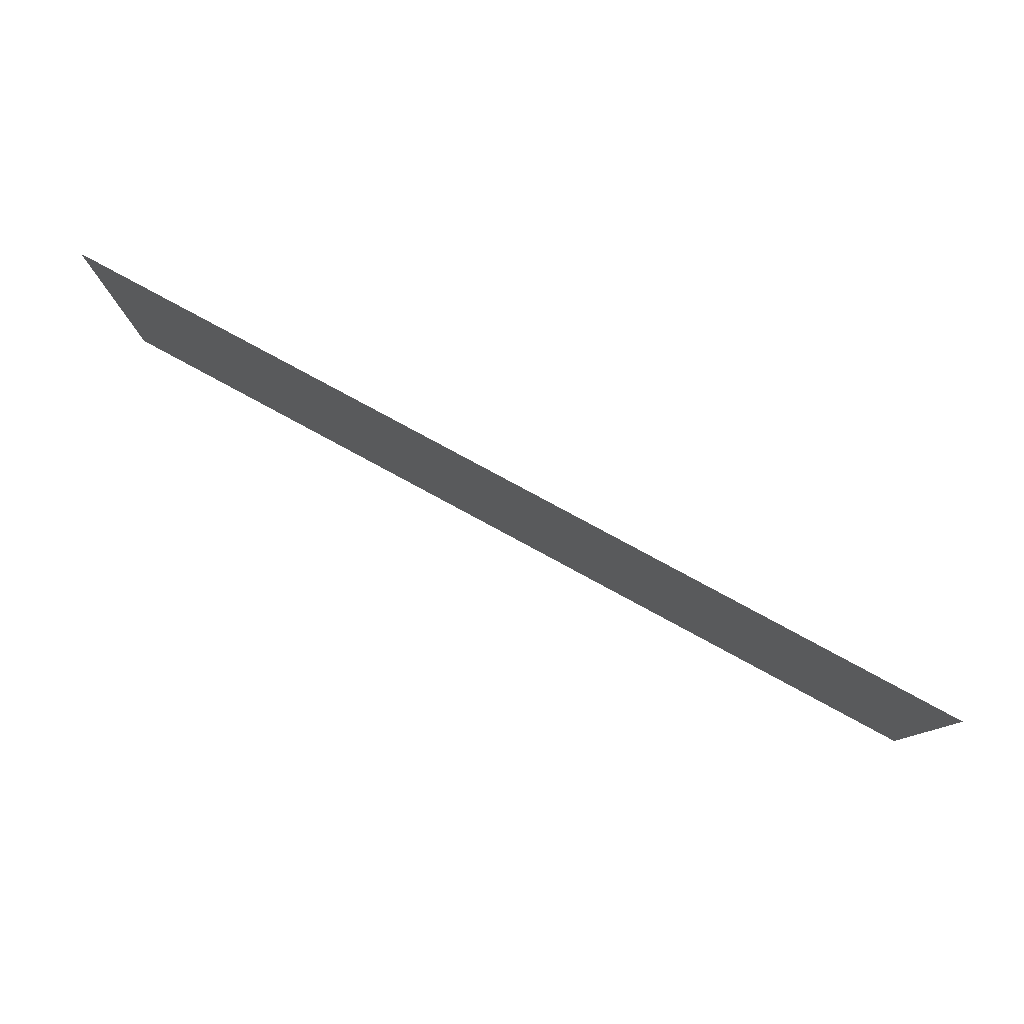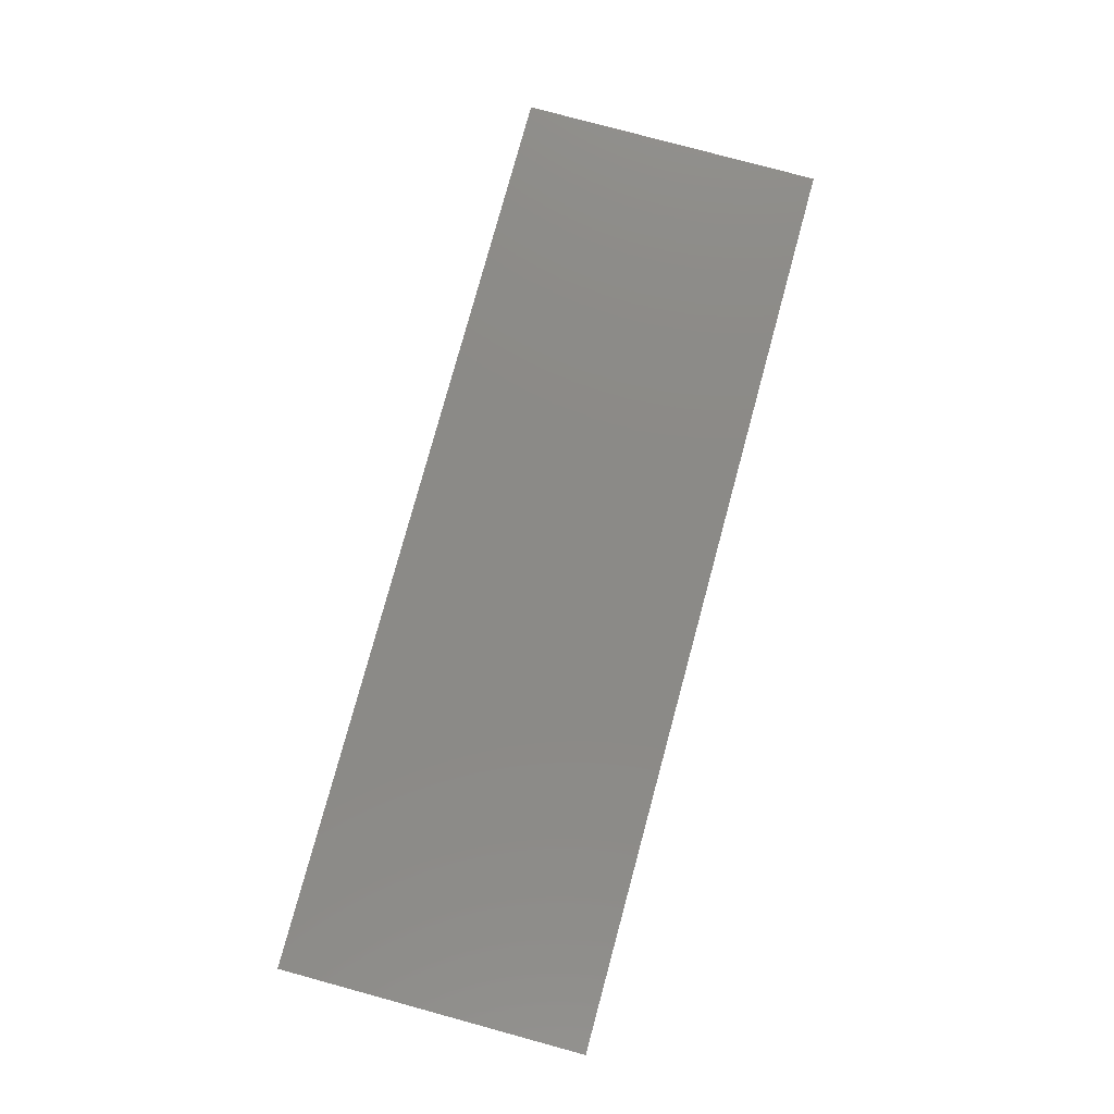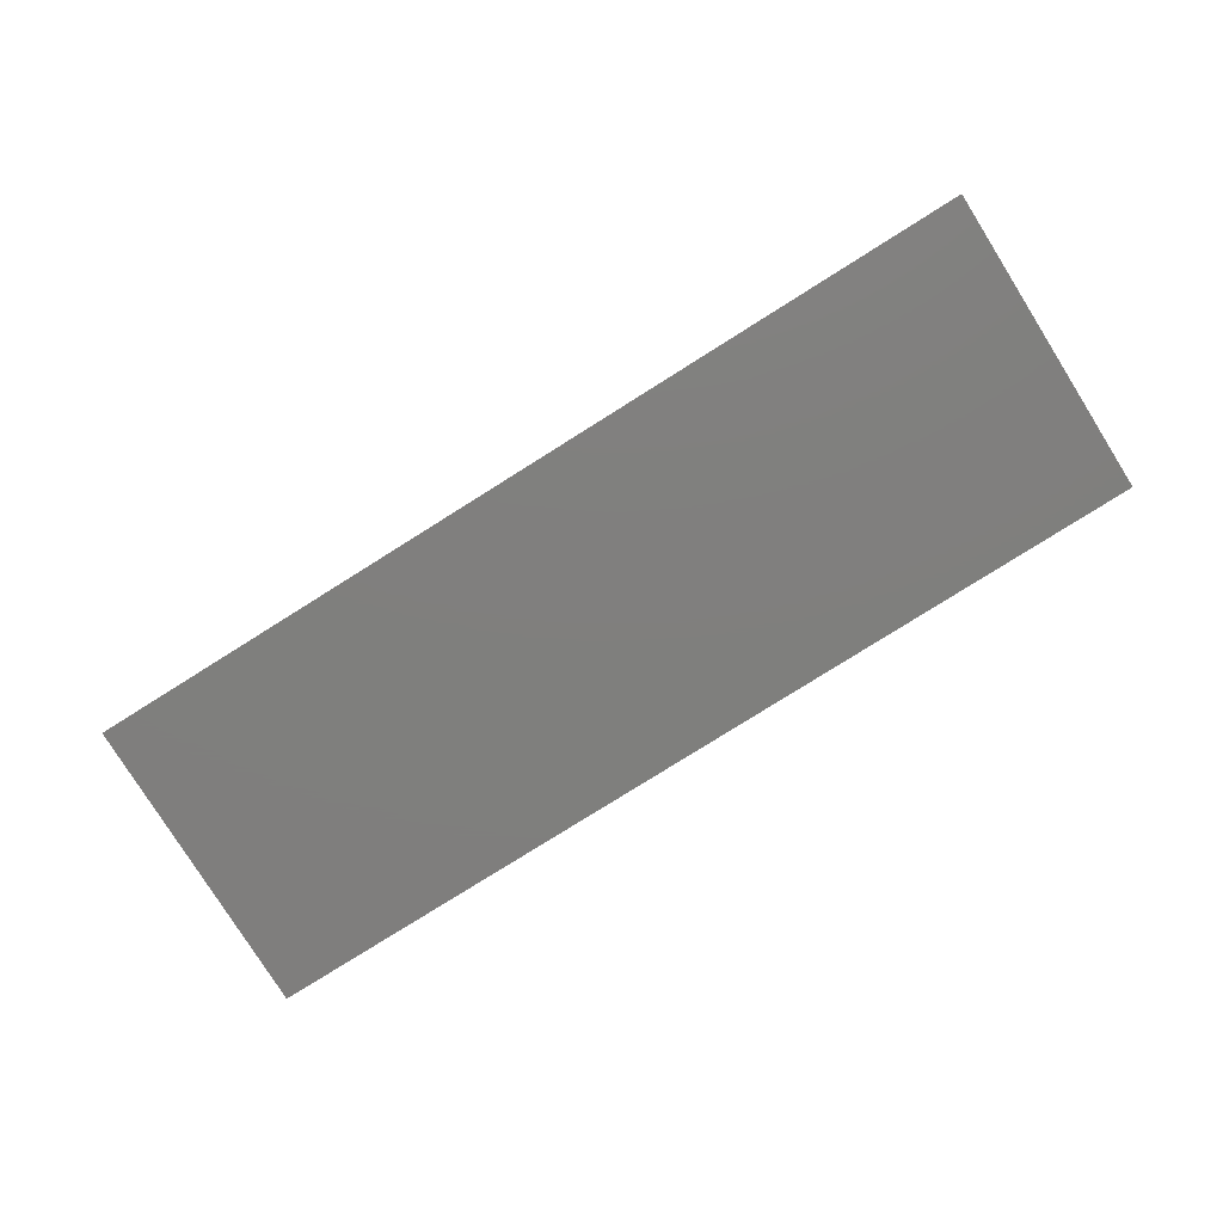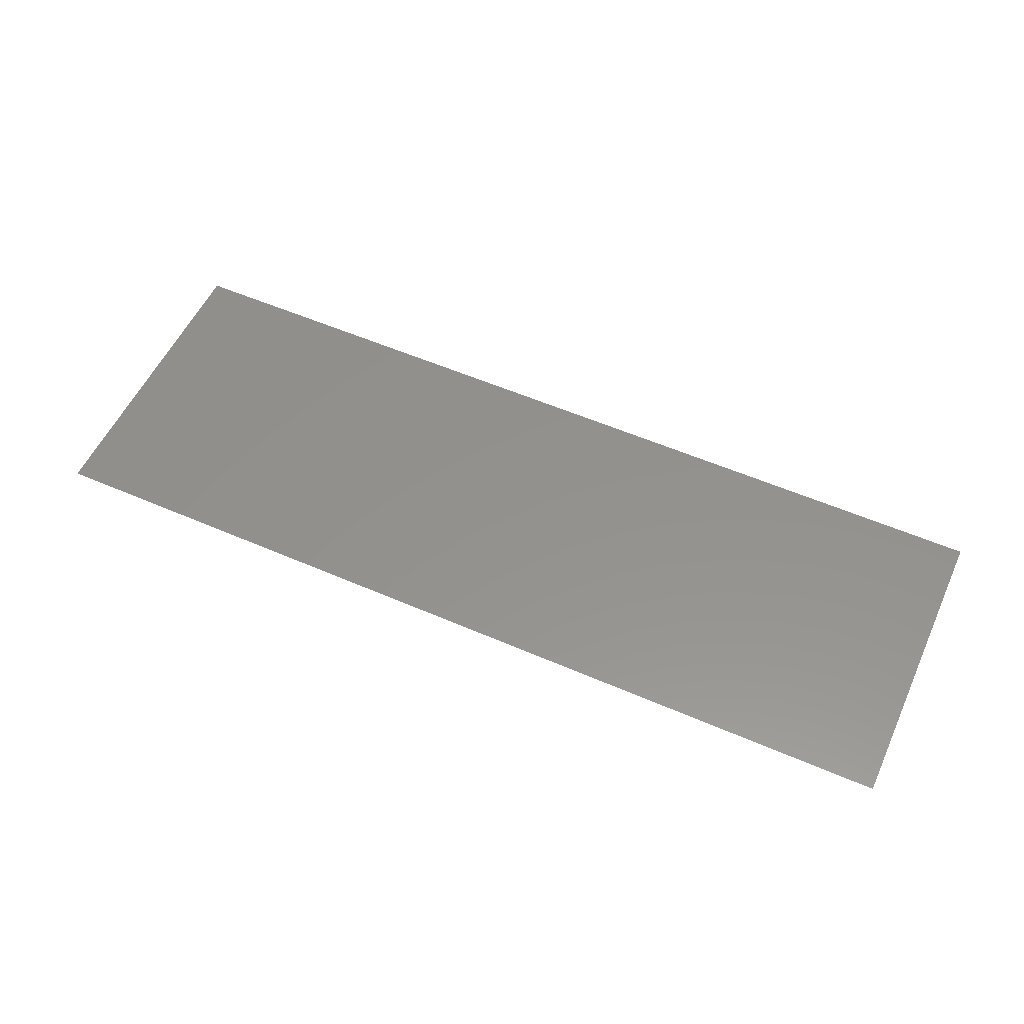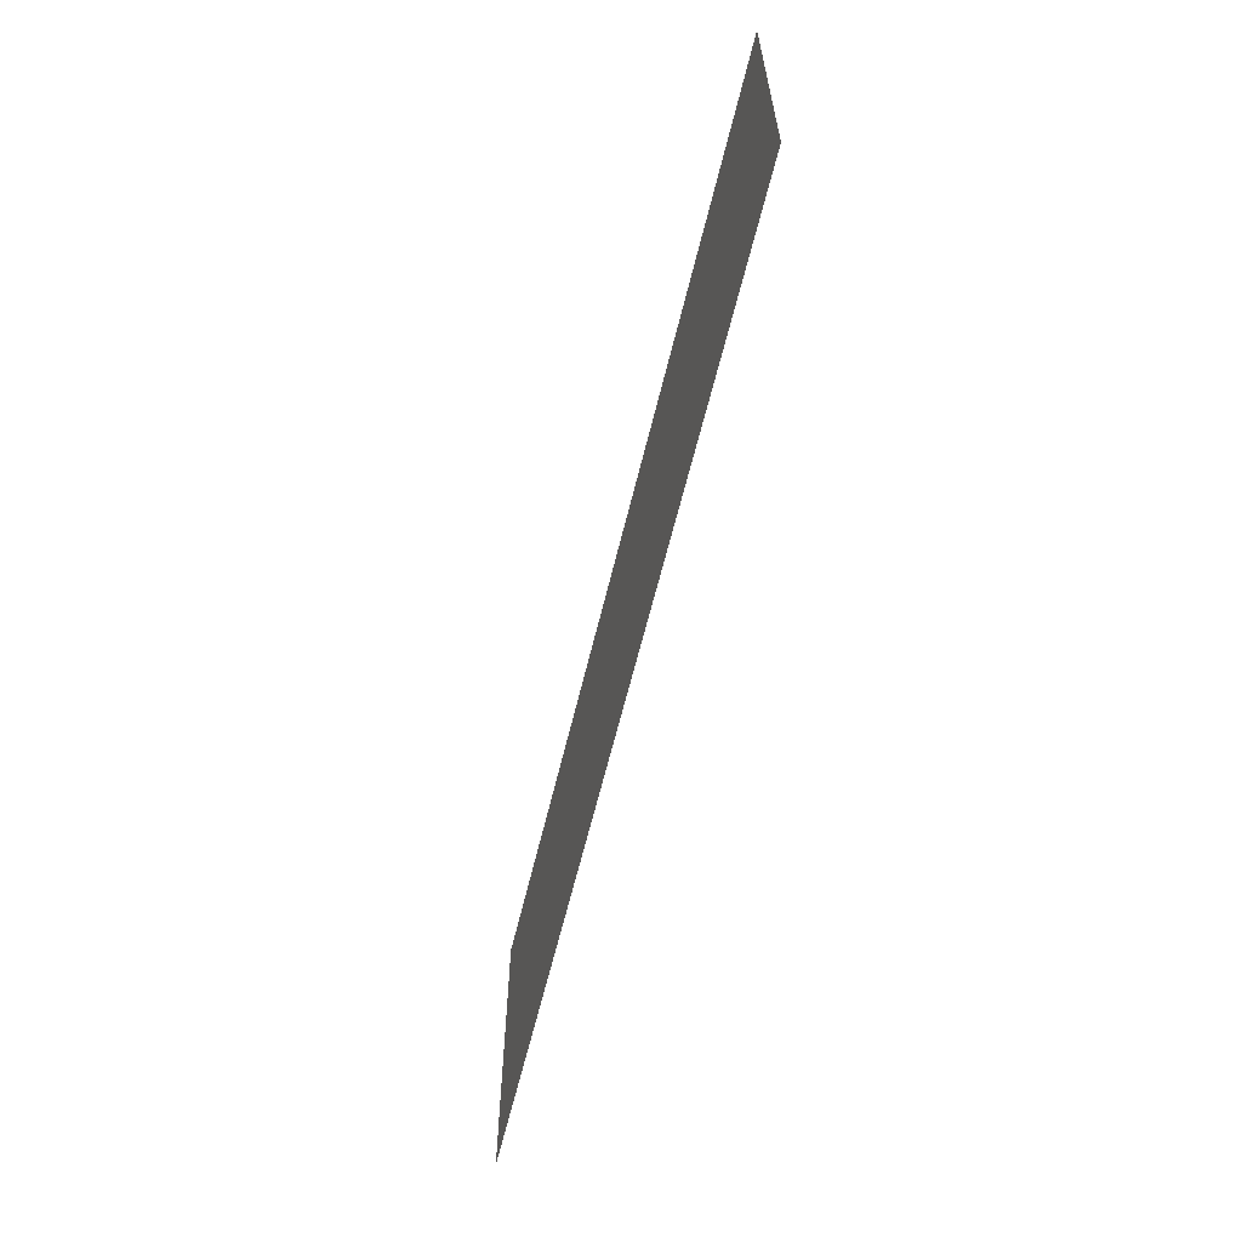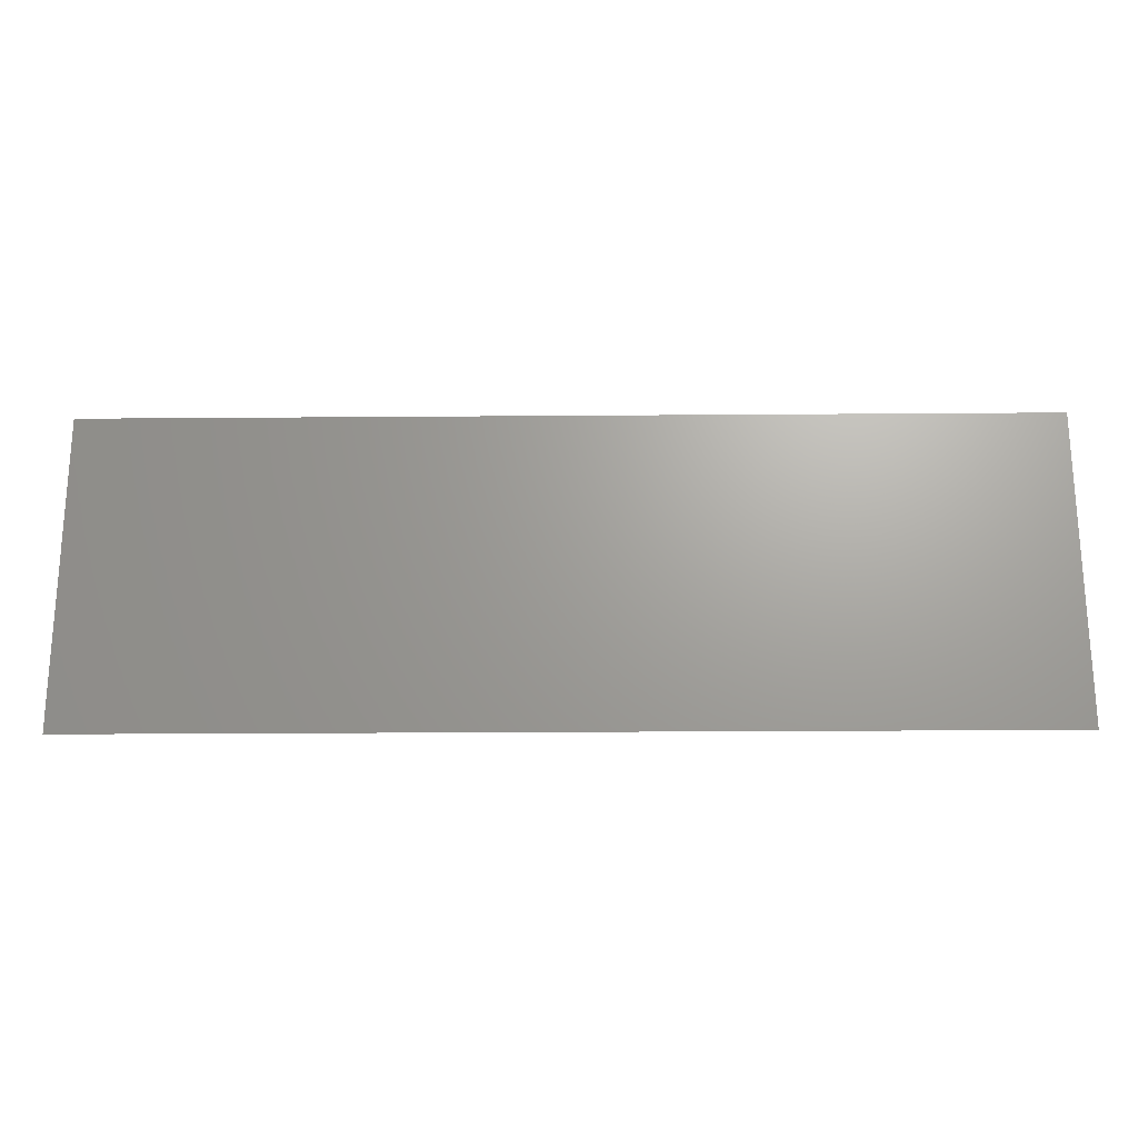
<metadata>
{"format":"stl","ext":"stl","renderer":"f3d","projection":"perspective","resolution":1024,"background":"white","views":[{"elev":79.8,"azim":28.4,"up":"+Y"},{"elev":78.6,"azim":-74.8,"up":"+Z"},{"elev":-79.1,"azim":32.1,"up":"+Z"},{"elev":55.3,"azim":24.6,"up":"+Z"},{"elev":-61.7,"azim":-103.5,"up":"+Y"},{"elev":-22.1,"azim":-179.2,"up":"+Y"}]}
</metadata>
<code>
# stl→obj: 61 verts, 92 faces
v -700 -500 0
v -400 -500 0
v -565.9 -242.2 0
v 52.36 245.9 0
v -104.5 -2.788 0
v 201.3 -4.665 0
v -100 -500 0
v 50.85 -249.1 0
v -254 -246 0
v 500 -500 0
v 651 -250.9 0
v 351.5 -251.7 0
v 1400 -500 0
v 1700 -500 0
v 1565 -241.9 0
v 950 -240.2 0
v 1100 -500 0
v 1253 -247 0
v -100 500 0
v -247.7 248.1 0
v -400 500 0
v 200 500 0
v 650 243.5 0
v 500 500 0
v 353.1 243.3 0
v 506 -5.476 0
v 800 500 0
v 800 -500 0
v 200 -500 0
v 949.9 242.9 0
v 1100 500 0
v 1400 500 0
v 1249 243.2 0
v -700 500 0
v -565.8 241.9 0
v 1700 500 0
v 1566 241.2 0
v -391.7 -0.1838 0
v 800 0.01501 0
v -1000 3.331e-11 0
v -1000 -250 0
v -796.4 -117.1 0
v -1000 250 0
v -789.6 117.3 0
v 2000 -250 0
v 2000 -3.331e-11 0
v 1796 -117.1 0
v 2000 250 0
v 1790 117.3 0
v 1391 -0.7731 0
v 1100 -0.1482 0
v -1000 -500 0
v -812.5 -321.9 0
v -1000 500 0
v -811.1 321.8 0
v 2000 -500 0
v 1812 -321.8 0
v 2000 500 0
v 1811 321.7 0
v -619.1 -0.05465 0
v 1619 -0.1766 0
f 1 2 3
f 4 5 6
f 7 8 9
f 3 2 9
f 10 11 12
f 2 7 9
f 13 14 15
f 16 17 18
f 13 15 18
f 19 20 4
f 19 21 20
f 17 13 18
f 22 19 4
f 23 24 25
f 23 25 26
f 22 4 25
f 24 22 25
f 27 24 23
f 28 17 16
f 7 29 8
f 27 23 30
f 31 27 30
f 32 31 33
f 33 31 30
f 21 34 35
f 36 32 37
f 5 8 6
f 3 9 38
f 11 26 12
f 25 4 6
f 10 28 11
f 8 29 12
f 23 26 39
f 9 8 5
f 38 9 5
f 40 41 42
f 20 21 35
f 32 33 37
f 43 40 44
f 4 20 5
f 20 38 5
f 45 46 47
f 20 35 38
f 26 11 39
f 6 8 12
f 46 48 49
f 26 25 6
f 28 16 11
f 18 15 50
f 16 18 51
f 18 50 51
f 51 30 39
f 16 51 39
f 33 30 51
f 50 33 51
f 29 10 12
f 30 23 39
f 52 1 53
f 34 54 55
f 14 56 57
f 37 33 50
f 58 36 59
f 44 35 55
f 44 40 42
f 35 34 55
f 11 16 39
f 26 6 12
f 36 37 59
f 37 49 59
f 46 49 47
f 1 3 53
f 41 52 53
f 54 43 55
f 56 45 57
f 48 58 59
f 35 44 60
f 15 14 57
f 3 42 53
f 49 37 61
f 38 35 60
f 3 38 60
f 47 15 57
f 37 50 61
f 42 3 60
f 50 15 61
f 15 47 61
f 42 41 53
f 43 44 55
f 45 47 57
f 49 48 59
f 44 42 60
f 47 49 61

</code>
